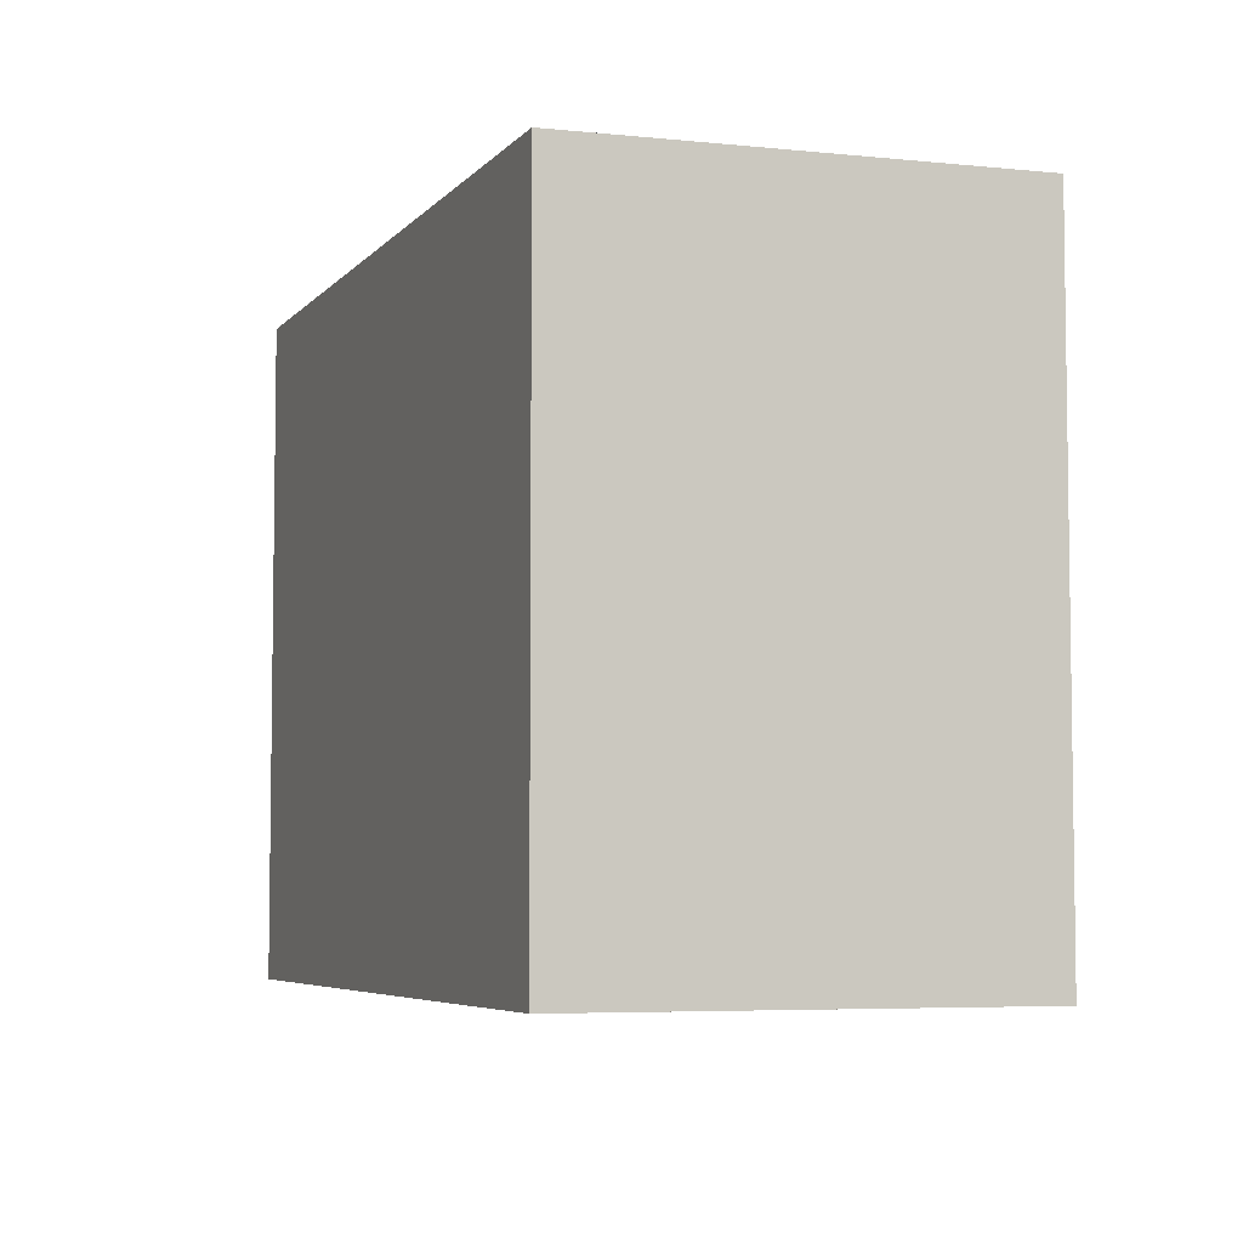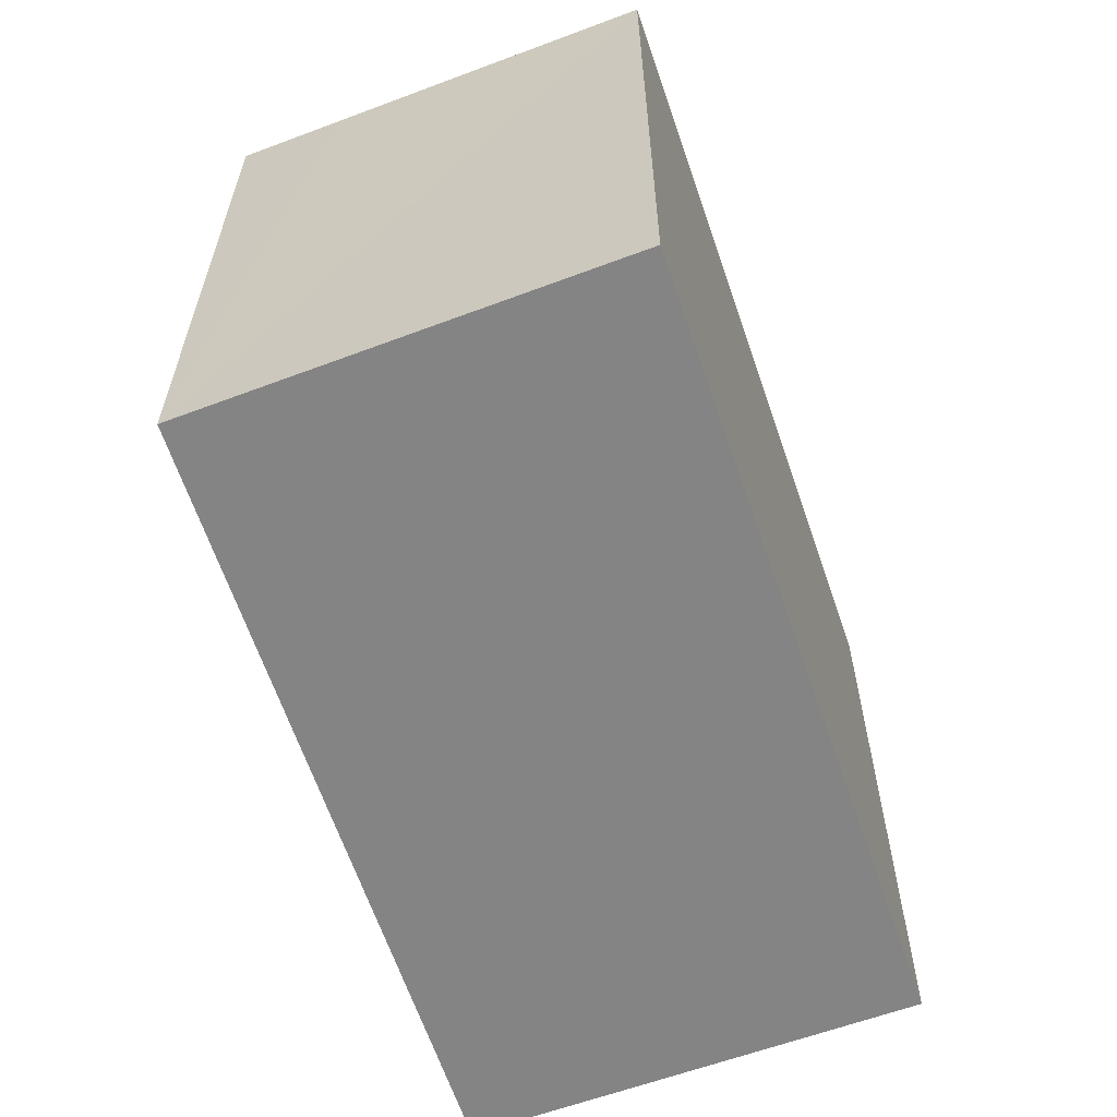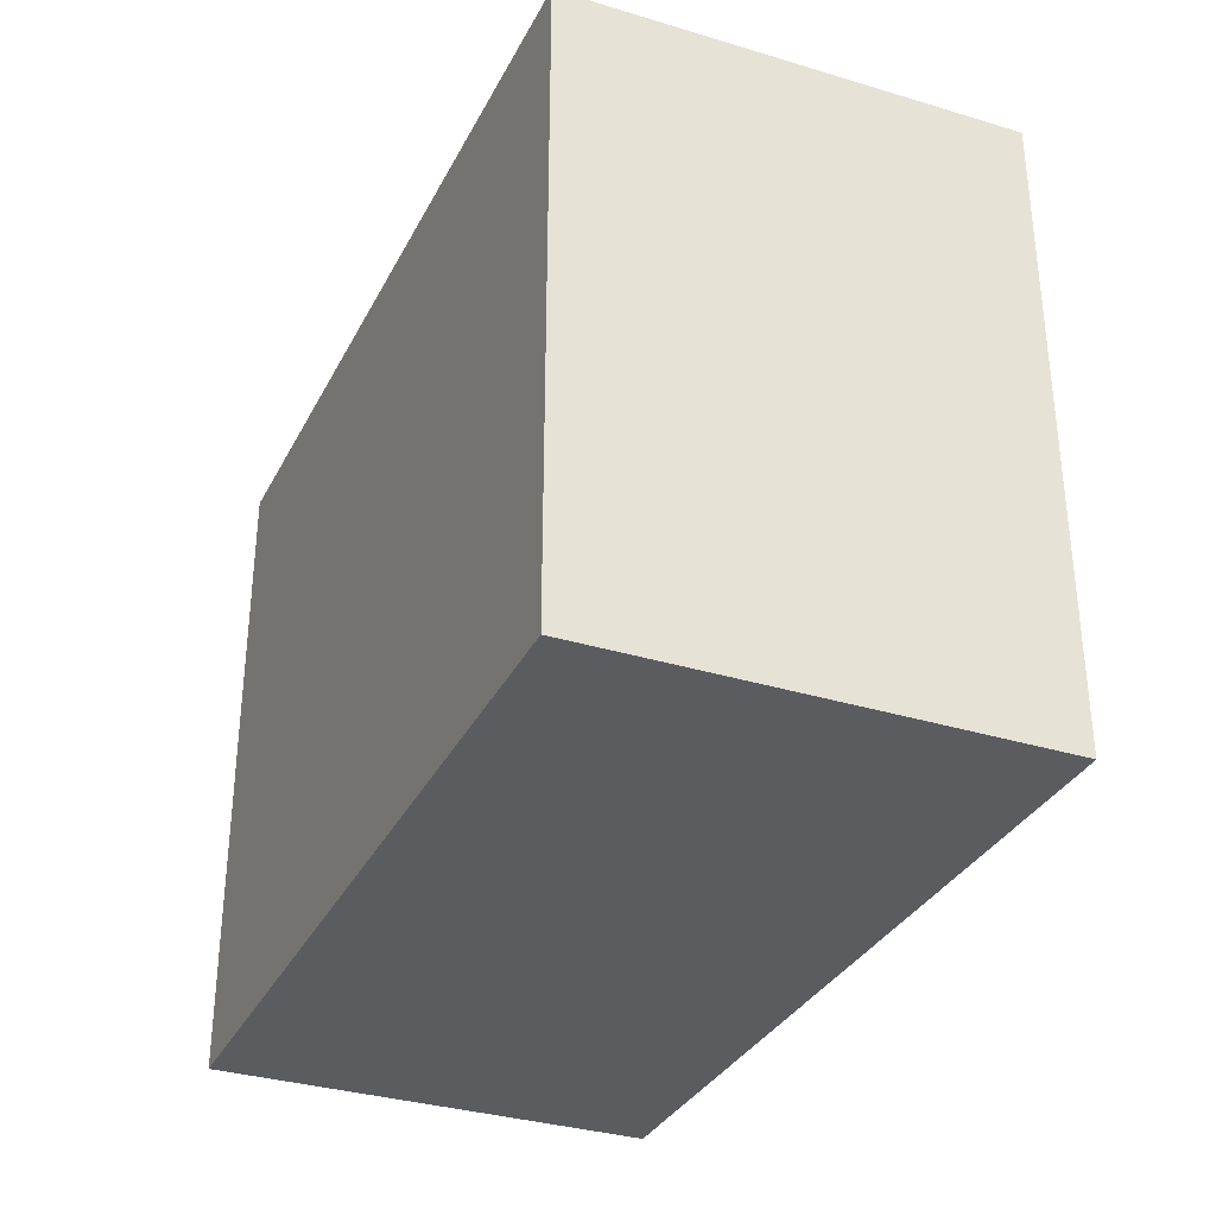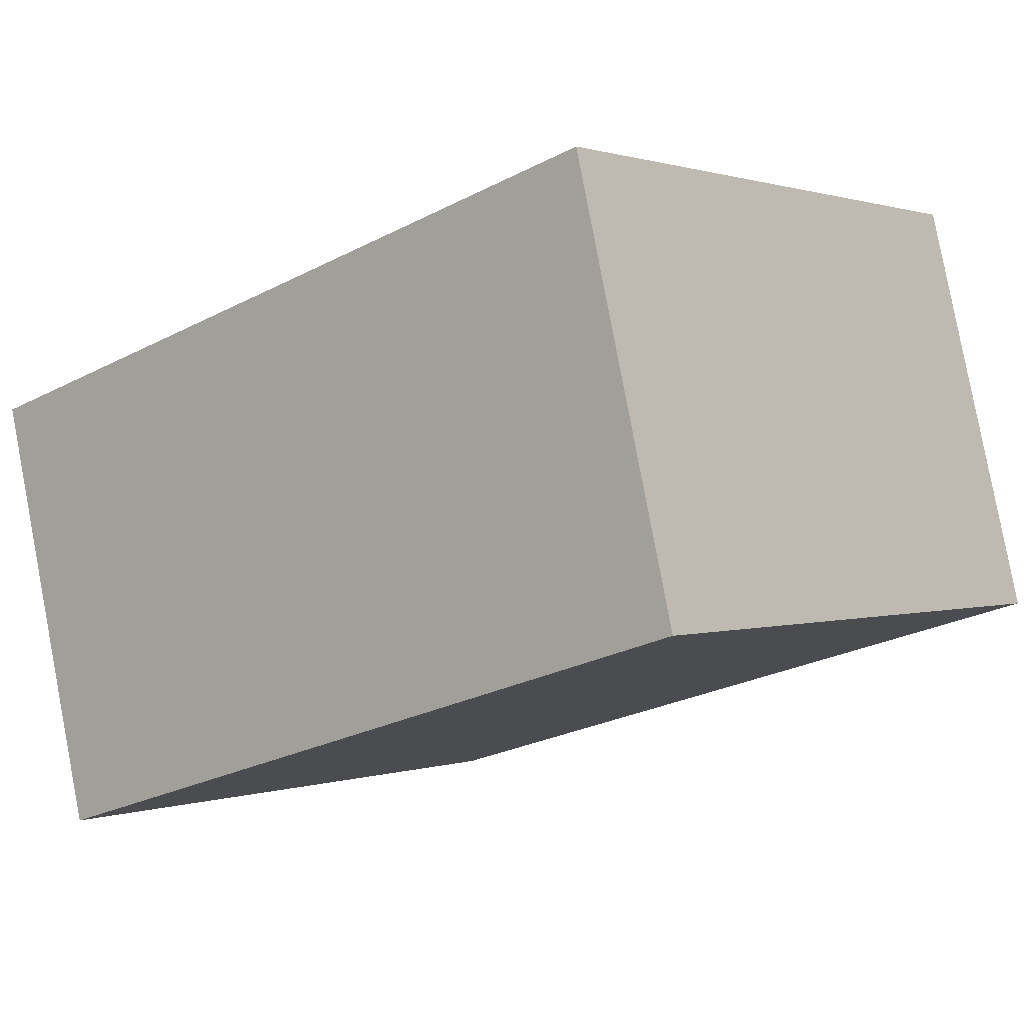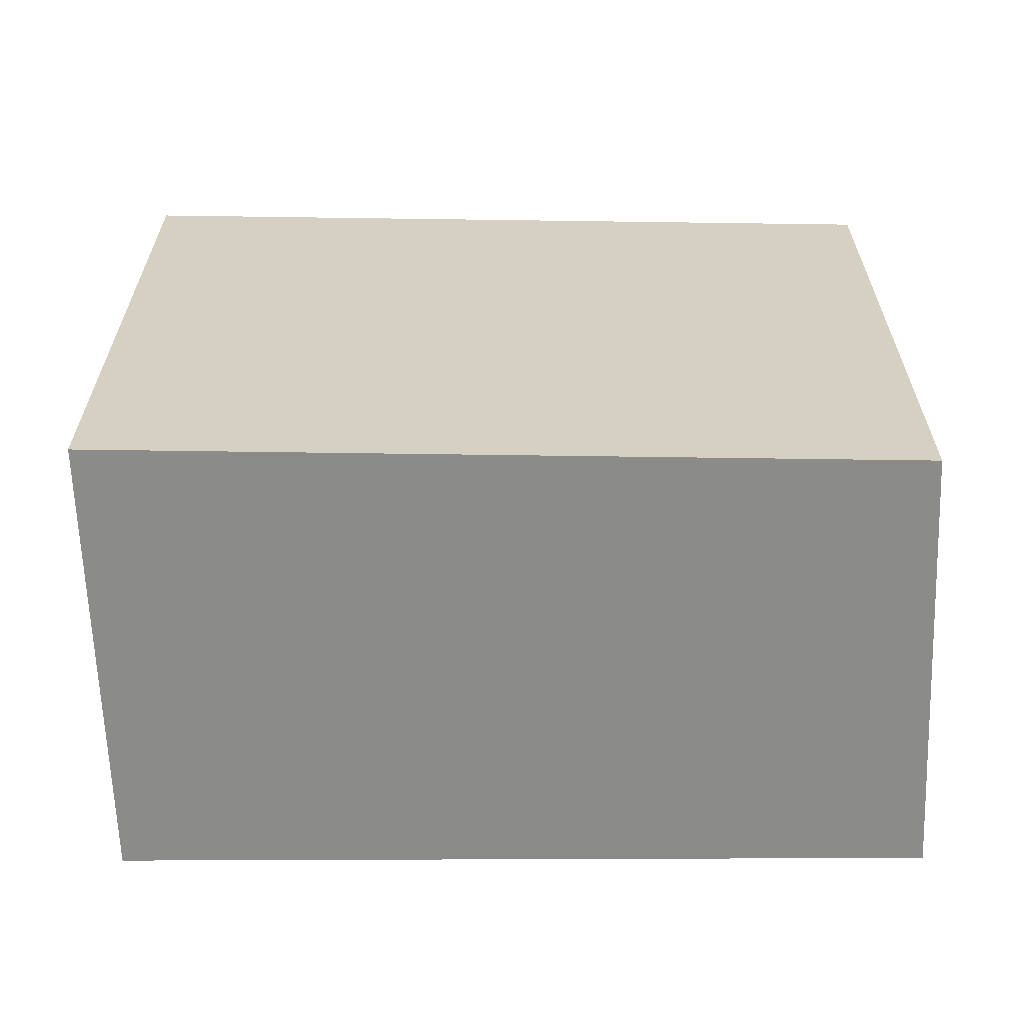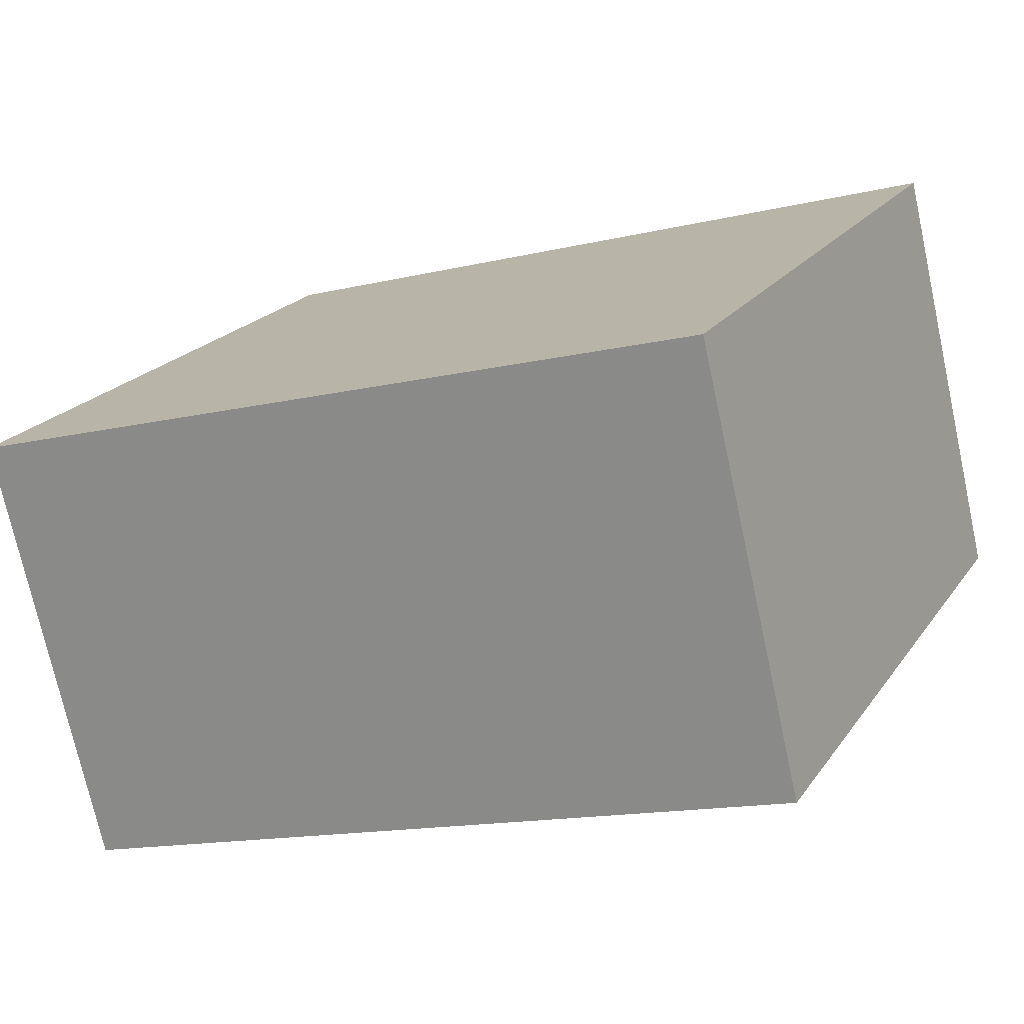
<metadata>
{"format":"obj","ext":"obj","renderer":"f3d","projection":"perspective","resolution":1024,"background":"white","views":[{"elev":-5.5,"azim":-94.1,"up":"+Y"},{"elev":-61.4,"azim":-55.4,"up":"+Y"},{"elev":-34.2,"azim":81.7,"up":"+Y"},{"elev":0.8,"azim":-141.4,"up":"+Z"},{"elev":-63.7,"azim":-164.1,"up":"+Y"},{"elev":20.7,"azim":-154.9,"up":"+Z"}]}
</metadata>
<code>
v  4.665 3.496 1.121
v  0.134 3.496 0.553
v  0.552 3.496 2.274
v  0 3.496 2.141e-16
v  4.081 3.496 -1.225
v  4.259 3.496 -0.512
v  4.081 7.501e-17 -1.225
v  4.259 3.135e-17 -0.512
v  4.665 -6.864e-17 1.121
v  0 0 0
v  0.552 -1.392e-16 2.274
v  0.134 -3.386e-17 0.553
g defaultobject
f 1 2 3
f 2 1 4
f 4 1 5
f 5 1 6
f 6 7 5
f 7 6 1
f 7 1 8
f 8 1 9
f 7 4 5
f 4 7 10
f 10 2 4
f 2 10 3
f 3 10 11
f 11 10 12
f 11 1 3
f 1 11 9
f 8 10 7
f 10 8 9
f 10 9 11
f 10 11 12

</code>
